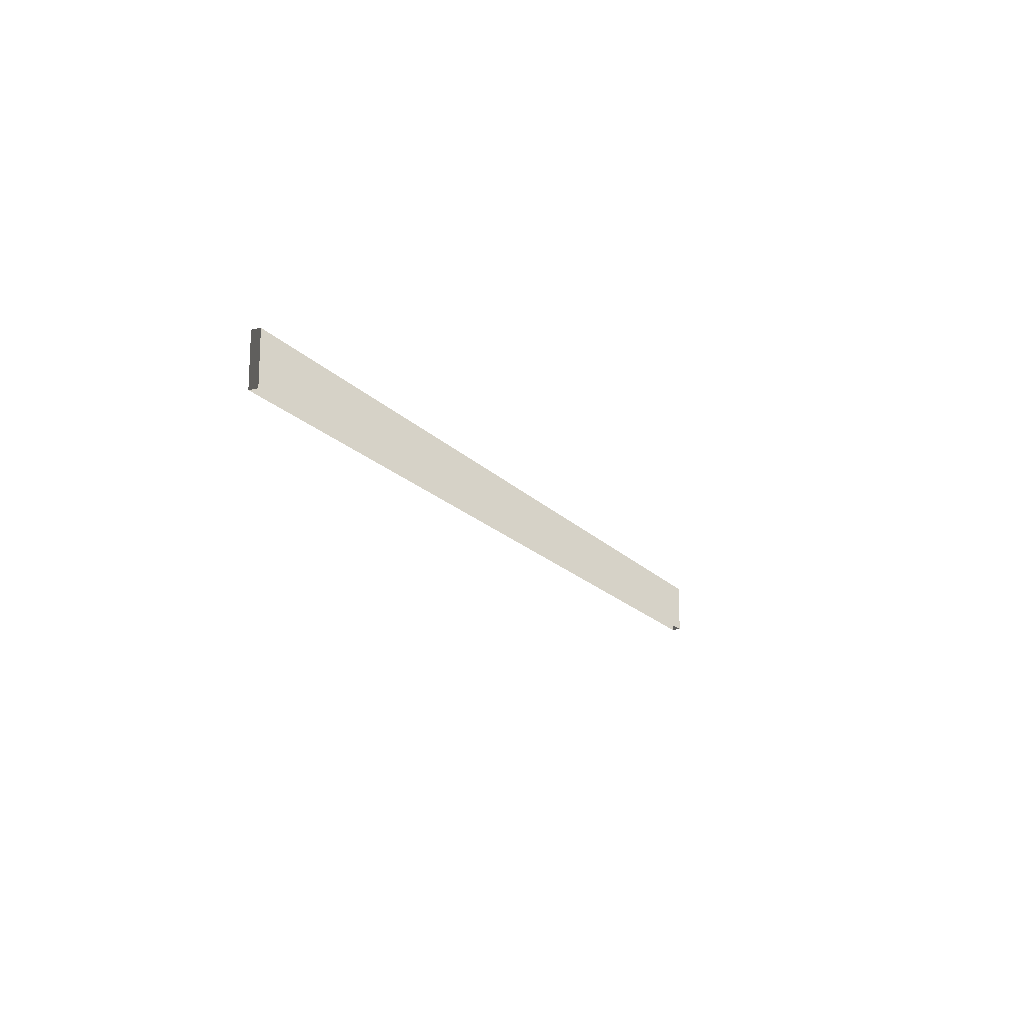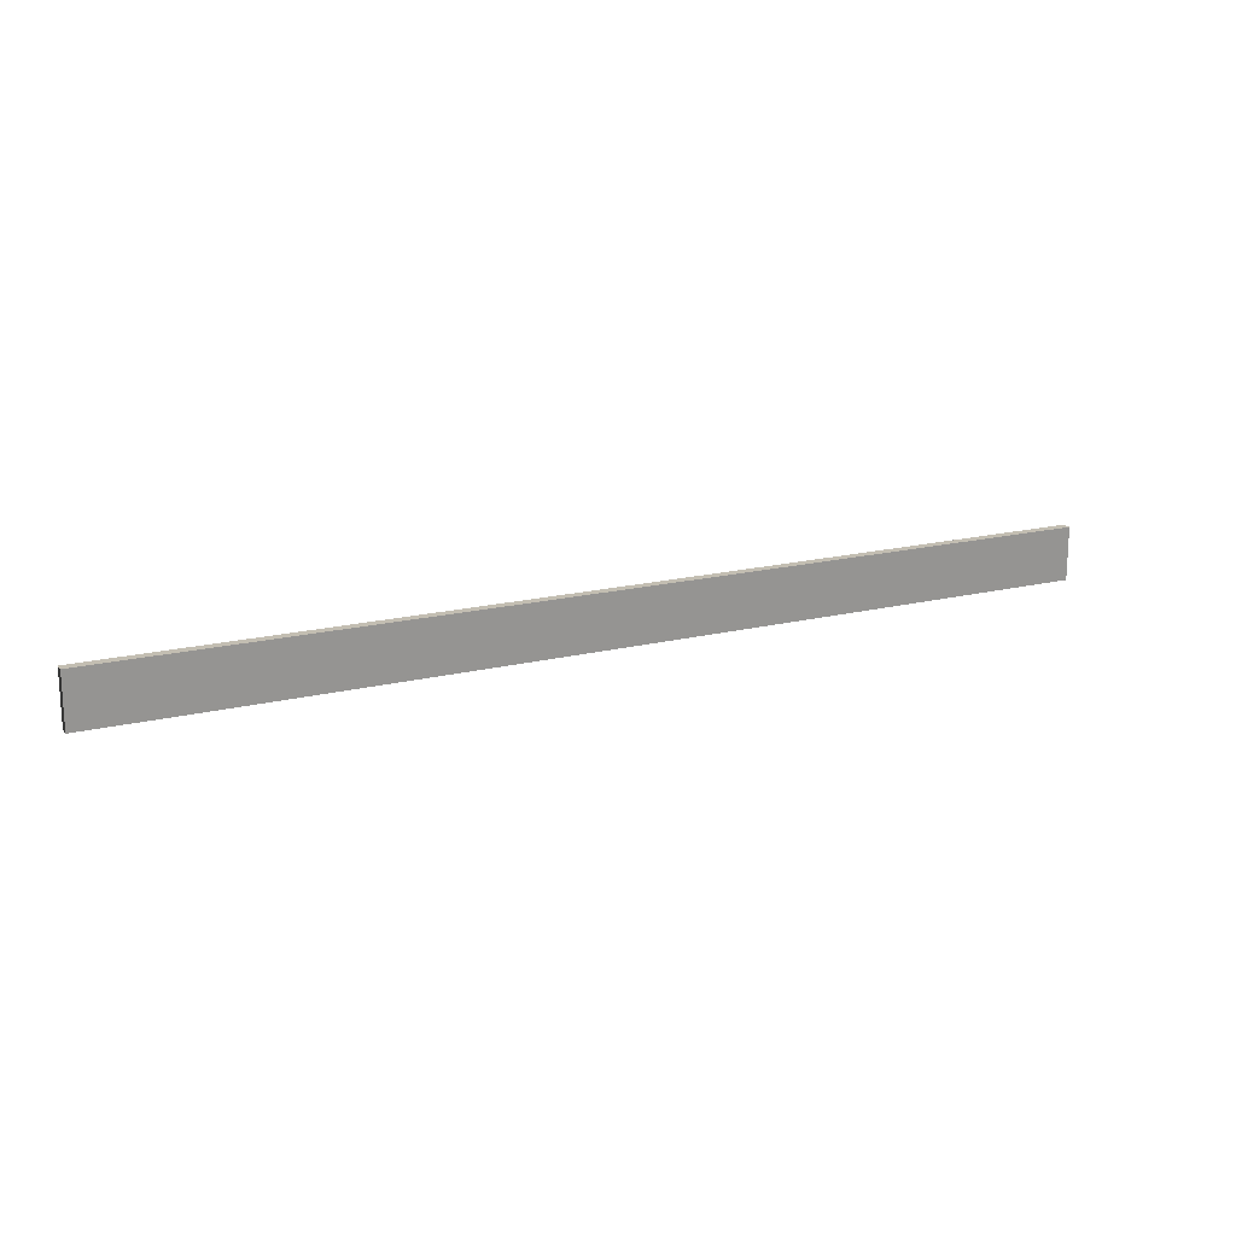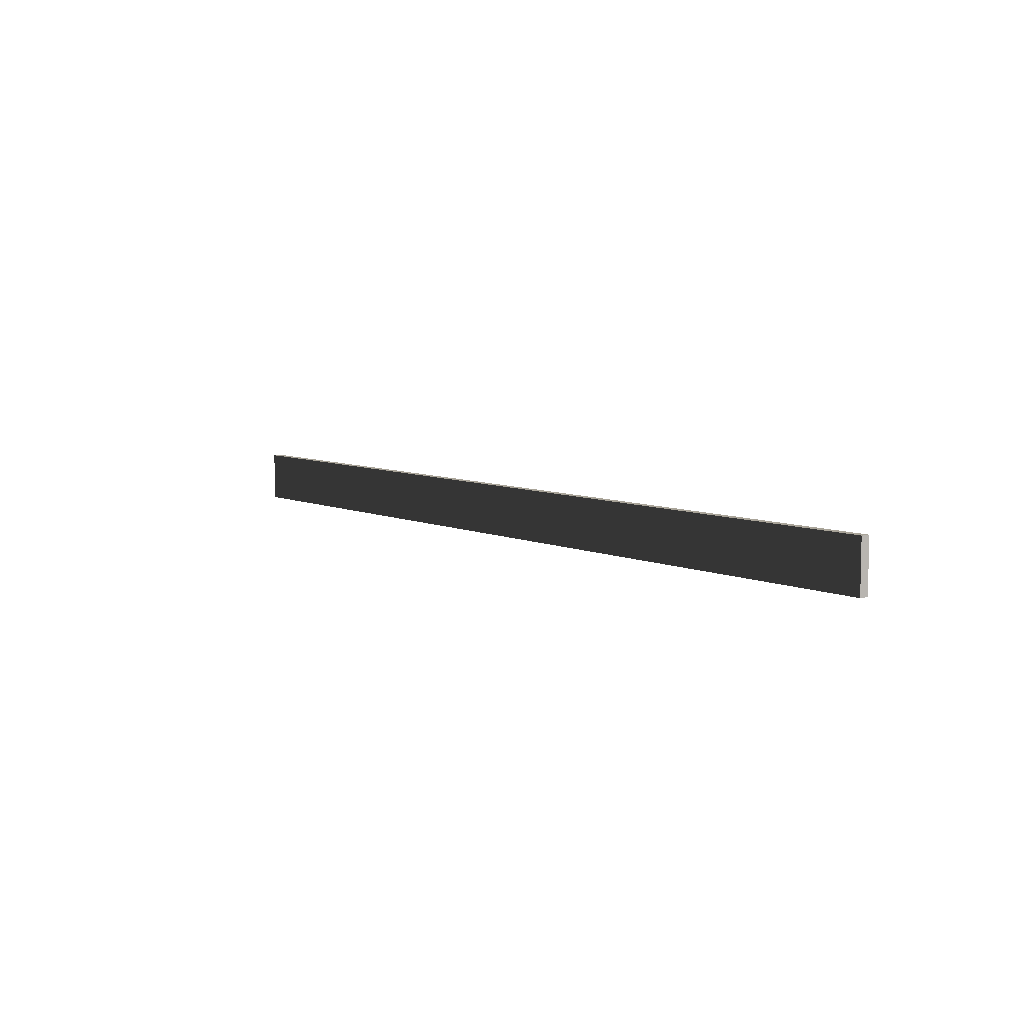
<metadata>
{"format":"obj","ext":"obj","renderer":"f3d","projection":"perspective","resolution":1024,"background":"white","views":[{"elev":-16.8,"azim":-64.1,"up":"+Y"},{"elev":17.3,"azim":-26.3,"up":"+Y"},{"elev":6.9,"azim":-127.9,"up":"+Y"}]}
</metadata>
<code>
v -20 -1.1 0.2
v -20 1.1 0.2
v -10 1.1 0.2
v -10 -1.1 0.2
v -20 1.1 0.2
v -20 1.1 -0.2
v -10 1.1 -0.2
v -10 1.1 0.2
v -20 1.1 -0.2
v -20 -1.1 -0.2
v -10 -1.1 -0.2
v -10 1.1 -0.2
v -5.347e-06 -1.1 -0.2
v -5.347e-06 1.1 -0.2
v 10 -1.1 -0.2
v 10 1.1 -0.2
v 20 -1.1 -0.2
v 20 1.1 -0.2
v -20 -1.1 -0.2
v -20 1.1 -0.2
v -20 1.1 0.2
v -20 -1.1 0.2
v -10 -1.1 0.2
v -10 1.1 0.2
v -5.374e-06 1.1 0.2
v -5.374e-06 -1.1 0.2
v -10 1.1 0.2
v -10 1.1 -0.2
v -5.347e-06 1.1 -0.2
v -5.374e-06 1.1 0.2
v -5.374e-06 -1.1 0.2
v -5.374e-06 1.1 0.2
v 10 1.1 0.2
v 10 -1.1 0.2
v -5.374e-06 1.1 0.2
v -5.347e-06 1.1 -0.2
v 10 1.1 -0.2
v 10 1.1 0.2
v 10 -1.1 0.2
v 10 1.1 0.2
v 20 1.1 0.2
v 20 -1.1 0.2
v 10 1.1 0.2
v 10 1.1 -0.2
v 20 1.1 -0.2
v 20 1.1 0.2
v 20 -1.1 0.2
v 20 1.1 0.2
v 20 1.1 -0.2
v 20 -1.1 -0.2
g TS_Concrete_Fence_Asembly_04_202062_81
f 1 3 2
f 1 4 3
f 5 7 6
f 5 8 7
f 9 11 10
f 9 12 11
f 12 13 11
f 12 14 13
f 14 15 13
f 14 16 15
f 16 17 15
f 16 18 17
f 19 21 20
f 19 22 21
f 23 25 24
f 23 26 25
f 27 29 28
f 27 30 29
f 31 33 32
f 31 34 33
f 35 37 36
f 35 38 37
f 39 41 40
f 39 42 41
f 43 45 44
f 43 46 45
f 47 49 48
f 47 50 49

</code>
